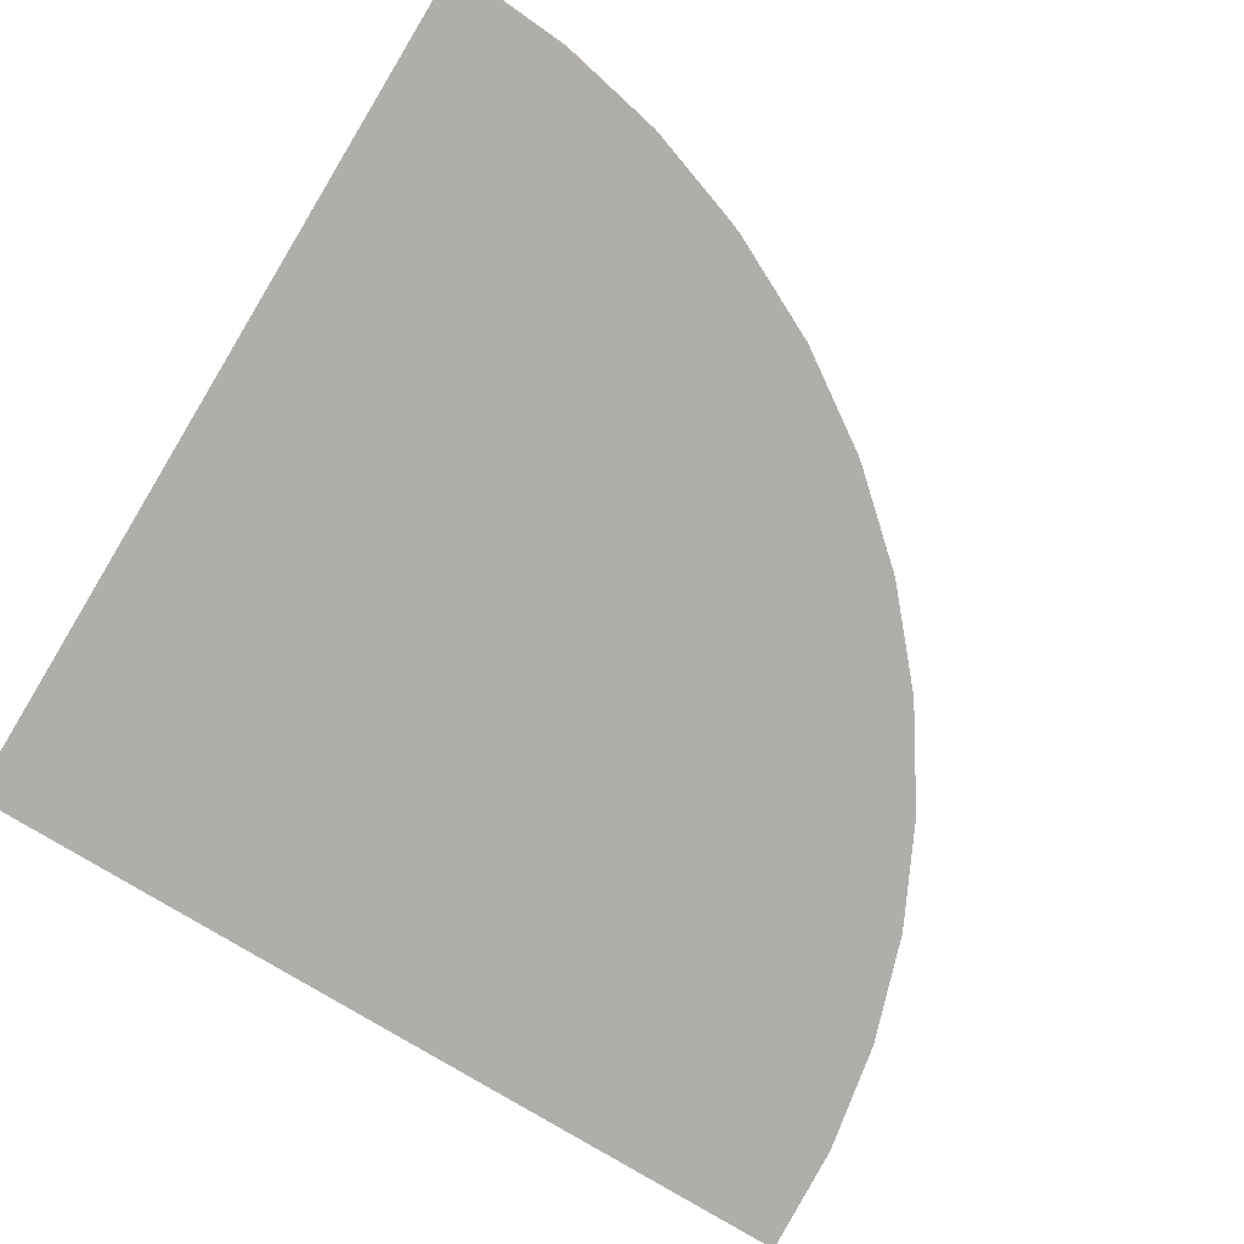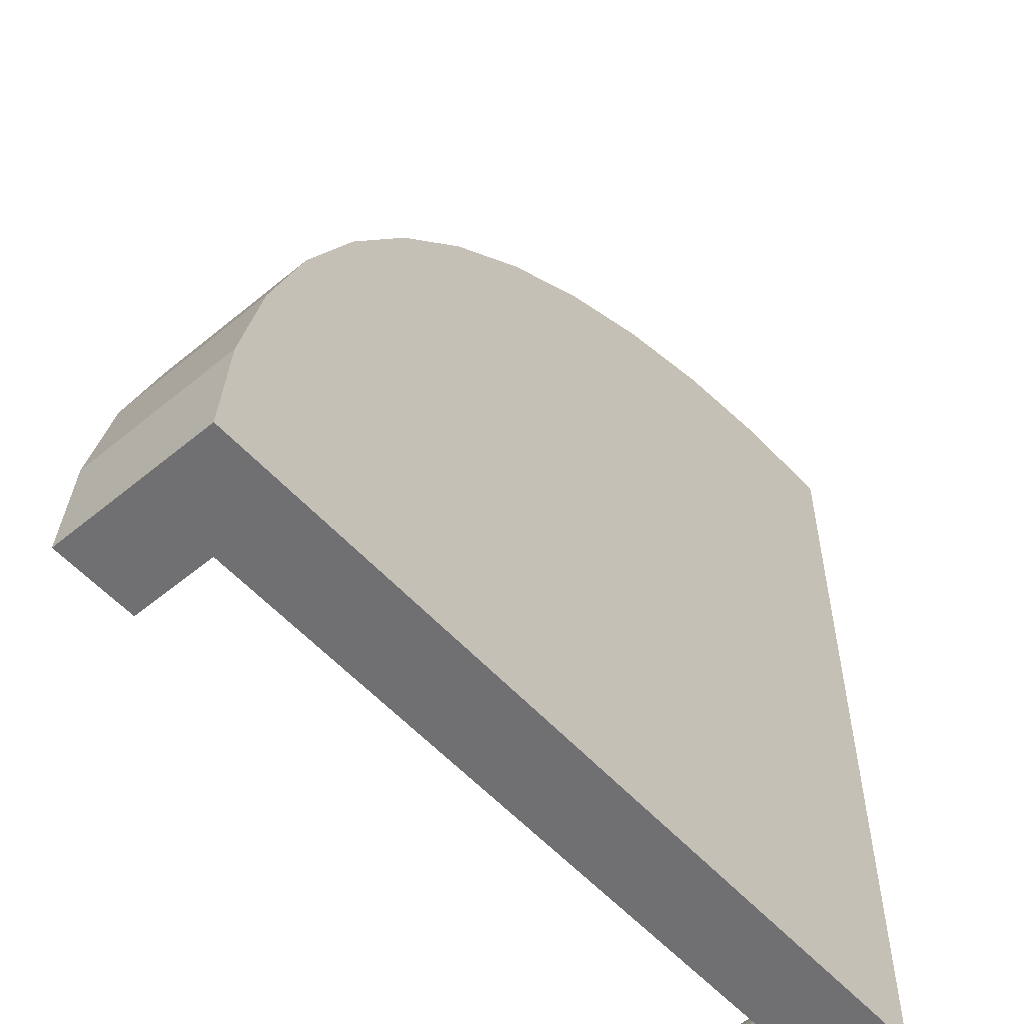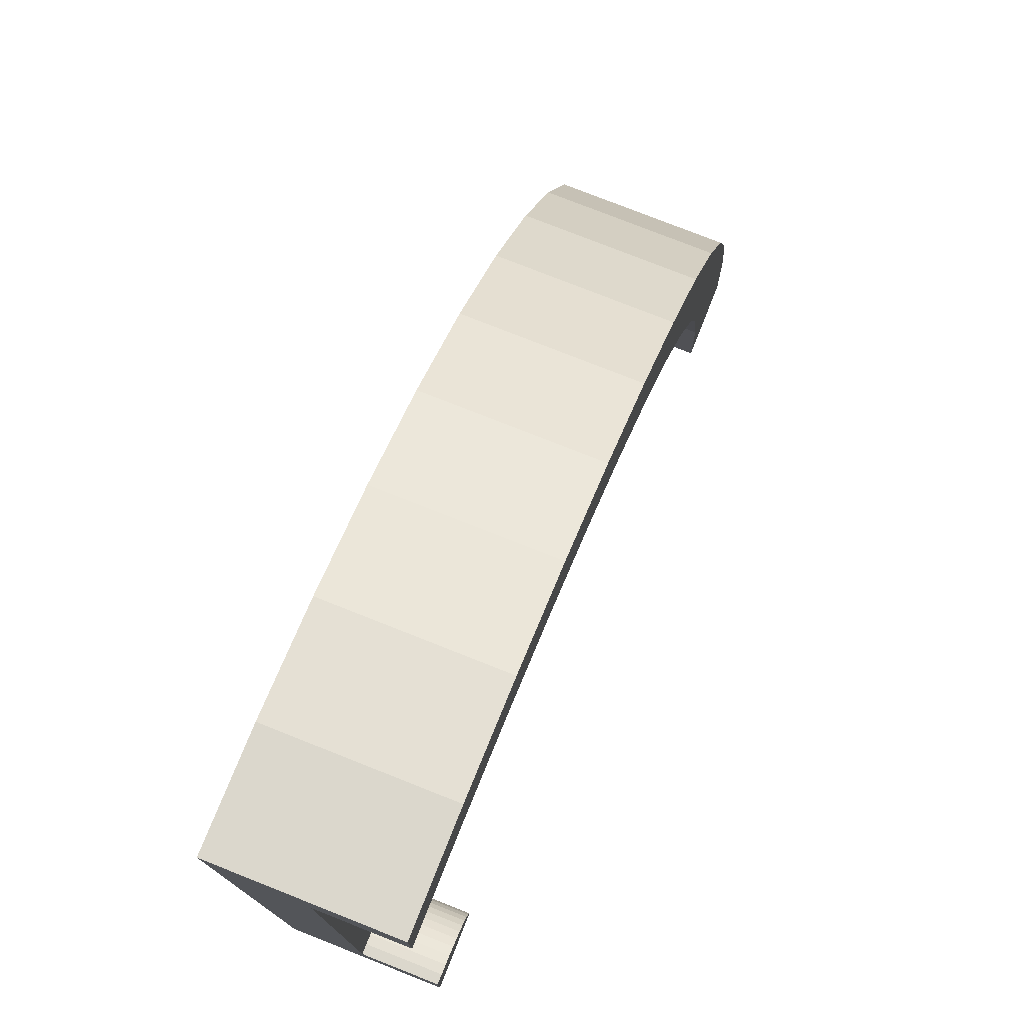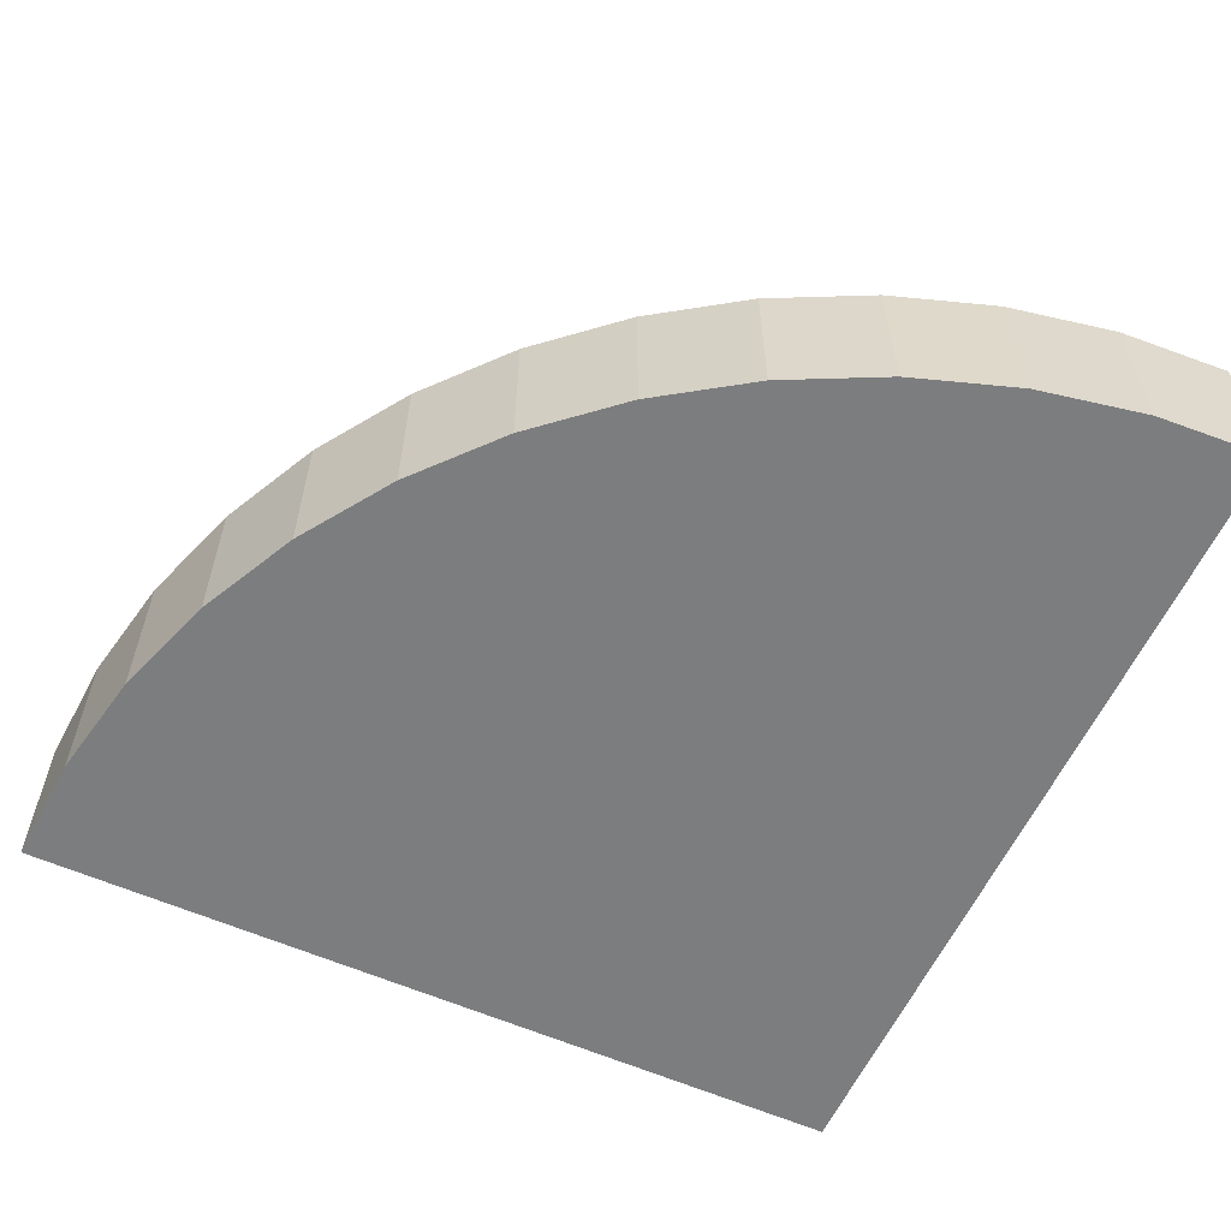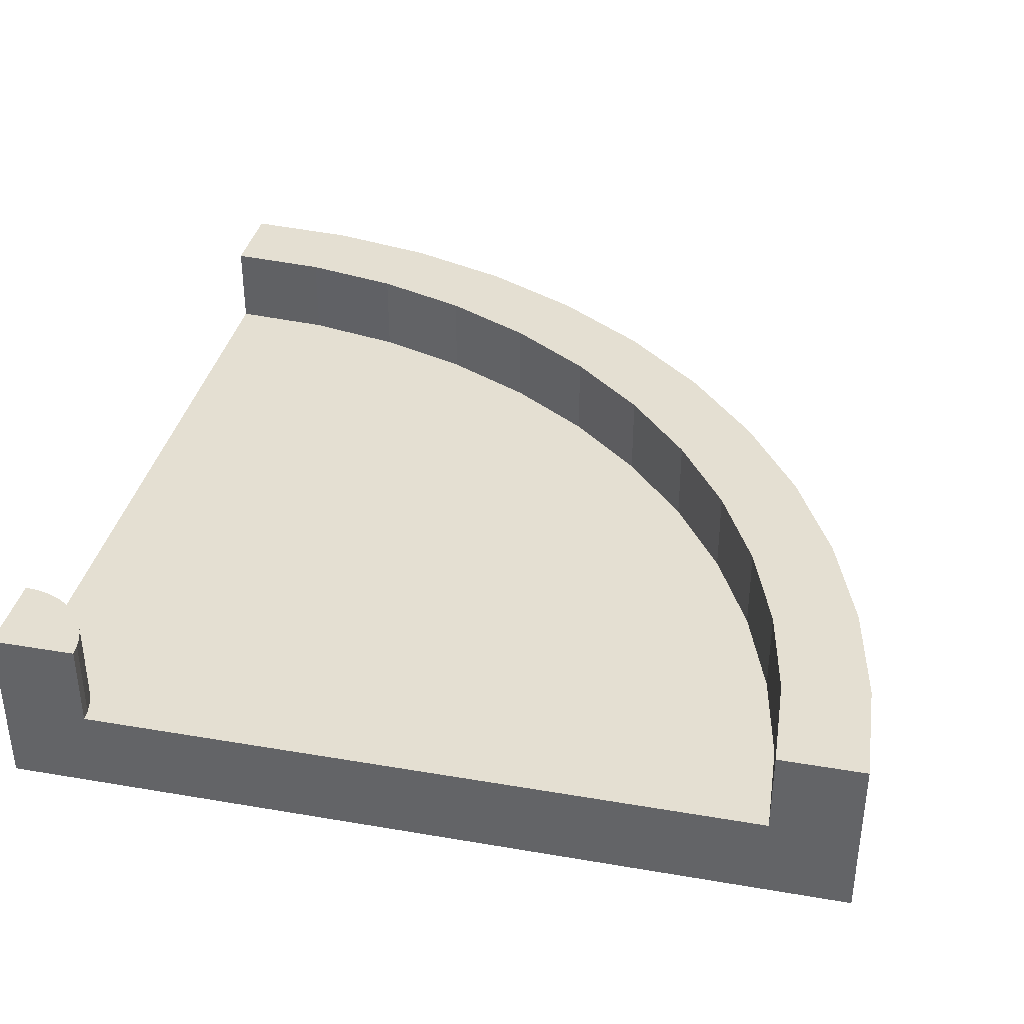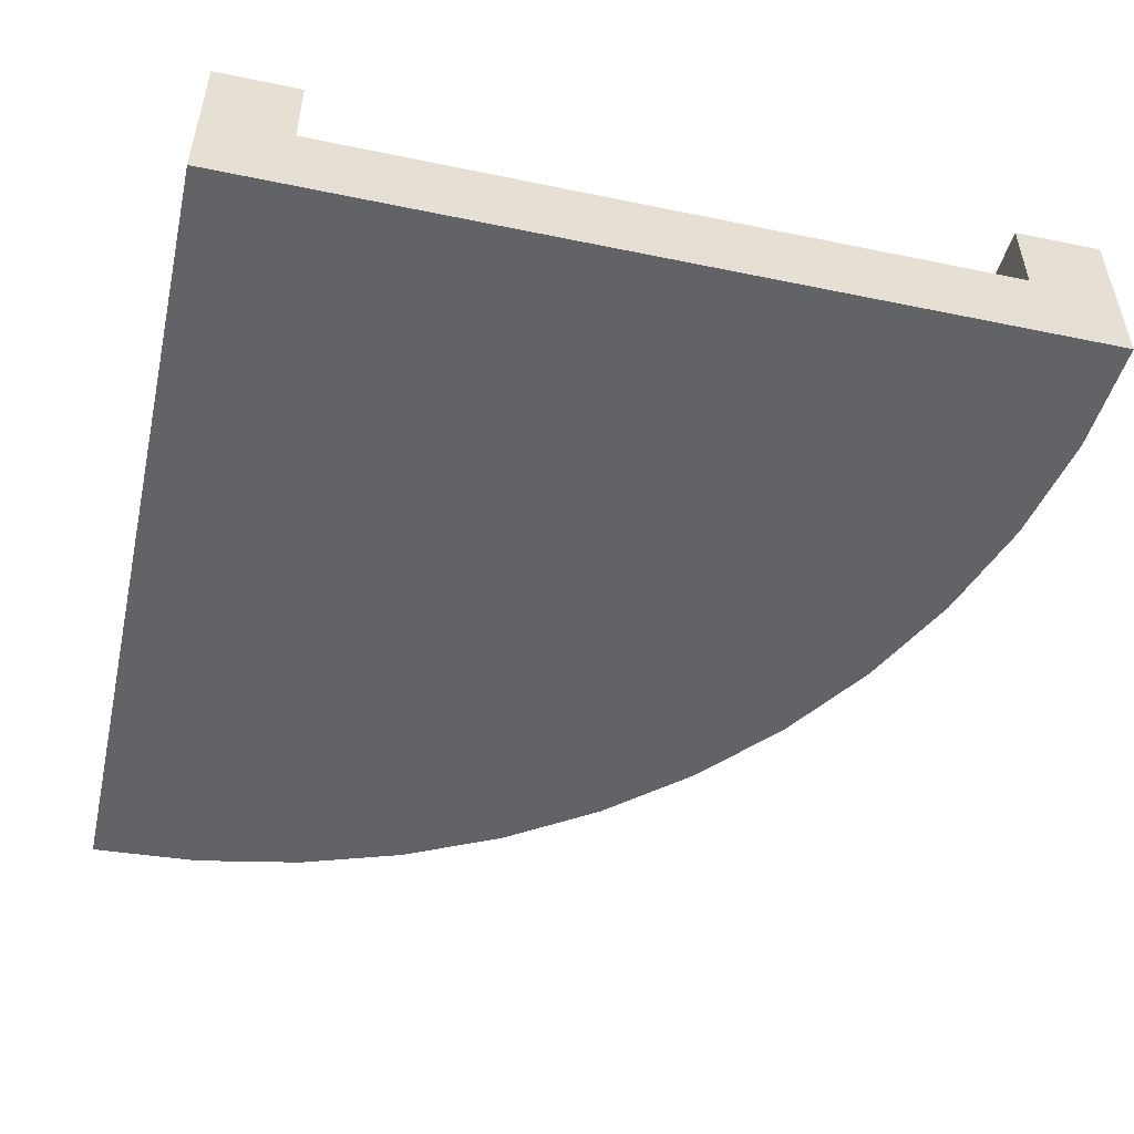
<metadata>
{"format":"obj","ext":"obj","renderer":"f3d","projection":"perspective","resolution":1024,"background":"white","views":[{"elev":-77.8,"azim":-121.3,"up":"+Y"},{"elev":-55.0,"azim":-49.0,"up":"+Z"},{"elev":76.9,"azim":111.6,"up":"+Z"},{"elev":-59.0,"azim":-24.5,"up":"+Y"},{"elev":36.9,"azim":-167.5,"up":"+Y"},{"elev":-50.8,"azim":167.3,"up":"+Y"}]}
</metadata>
<code>
o Corner_-_col
v 1 0.2 0.8
v 1 0 -0.8
v 1 0 1
v 0.7389 0 0.9829
v 0.9739 0.2 -0.8017
v 0.7651 0.2 0.7846
v 0.4824 0 0.9319
v 0.9482 0.2 -0.8068
v 0.5341 0.2 0.7387
v 1 0 -1
v 0.9235 0.2 -0.8152
v 0.2346 0 0.8478
v 0.3112 0.2 0.663
v 0.9 0.2 -0.8268
v -0 0 0.7321
v 0.1 0.2 0.5588
v -0.2175 0 0.5867
v 0.8782 0.2 -0.8413
v -0.09577 0.2 0.428
v -0.4142 0 0.4142
v 0.8586 0.2 -0.8586
v -0.2728 0.2 0.2728
v -0.2728 0 0.2728
v 0.8413 0.2 -0.8782
v -0.5867 0 0.2175
v -0.428 0.2 0.09577
v 0.8268 0.2 -0.9
v -0.7321 0 0
v -0.5588 0.2 -0.1
v -0.8478 0 -0.2346
v 0.8152 0.2 -0.9235
v -0.663 0.2 -0.3112
v -0.9319 0 -0.4824
v 0.8068 0.2 -0.9482
v -0.7387 0.2 -0.5341
v -0.9829 0 -0.7389
v 0.8017 0.2 -0.9739
v -0.7846 0.2 -0.7651
v -1 0 -1
v 0.8 0.2 -1
v -0.8 0.2 -1
v 1 0.2 -0.8
v 0.8 0 -1
v 1 0.4 1
v 1 0.4 0.8
v 0.4824 0.4 0.9319
v 0.2346 0.4 0.8478
v 0.5341 0.4 0.7387
v 0.7651 0.4 0.7846
v 0.9739 0.4 -0.8017
v 0.9482 0.4 -0.8068
v 0.9235 0.4 -0.8152
v 0.3112 0.4 0.663
v 1 0.4 -0.8
v 1 0.4 -1
v 0.1 0.4 0.5588
v 0.9 0.4 -0.8268
v -0.09577 0.4 0.428
v 0.8782 0.4 -0.8413
v 0.8586 0.4 -0.8586
v -0.2728 0.4 0.2728
v -0.428 0.4 0.09577
v 0.8413 0.4 -0.8782
v 0.8268 0.4 -0.9
v 0.8152 0.4 -0.9235
v -0.5588 0.4 -0.1
v -0.663 0.4 -0.3112
v -0.7387 0.4 -0.5341
v 0.8068 0.4 -0.9482
v 0.8017 0.4 -0.9739
v -0.7846 0.4 -0.7651
v -1 0.4 -1
v -0.8 0.4 -1
v -0.9829 0.4 -0.7389
v 0.8 0.4 -1
v 0.7389 0.4 0.9829
v -0 0.4 0.7321
v -0.2175 0.4 0.5867
v -0.4142 0.4 0.4142
v -0.5867 0.4 0.2175
v -0.7321 0.4 0
v -0.8478 0.4 -0.2346
v -0.9319 0.4 -0.4824
f 74 39 36
f 1 3 2
f 7 47 12
f 41 40 43
f 43 10 2
f 4 7 2
f 12 15 2
f 15 17 2
f 12 2 7
f 17 23 2
f 25 23 20
f 25 28 43
f 2 23 43
f 28 30 43
f 30 33 43
f 33 36 43
f 36 39 43
f 24 27 29
f 13 9 8
f 9 6 5
f 6 1 42
f 6 42 5
f 16 13 11
f 9 5 8
f 22 19 18
f 19 16 14
f 29 26 24
f 26 22 21
f 35 32 31
f 32 29 27
f 41 38 37
f 38 35 34
f 37 40 41
f 34 37 38
f 26 21 24
f 22 18 21
f 19 14 18
f 16 11 14
f 13 8 11
f 31 34 35
f 27 31 32
f 34 70 37
f 14 59 18
f 5 51 8
f 38 68 35
f 19 56 16
f 42 50 5
f 27 65 31
f 9 49 6
f 79 25 20
f 83 36 33
f 76 7 4
f 47 15 12
f 78 20 17
f 77 17 15
f 80 28 25
f 81 30 28
f 82 33 30
f 3 4 2
f 3 76 4
f 11 57 14
f 6 45 1
f 21 63 24
f 31 69 34
f 16 53 13
f 26 61 22
f 35 67 32
f 41 71 38
f 70 55 75
f 70 69 55
f 69 65 55
f 65 64 55
f 64 63 55
f 63 60 55
f 60 59 55
f 59 57 55
f 57 52 55
f 52 51 55
f 51 50 55
f 54 55 50
f 71 83 68
f 68 82 67
f 82 66 67
f 72 71 73
f 49 44 45
f 46 49 48
f 48 47 46
f 77 53 56
f 78 56 58
f 79 58 61
f 62 79 61
f 81 62 66
f 29 62 26
f 24 64 27
f 18 60 21
f 8 52 11
f 37 75 40
f 32 66 29
f 22 58 19
f 13 48 9
f 74 72 39
f 1 45 44
f 2 10 42
f 10 55 42
f 55 54 42
f 1 44 3
f 42 1 2
f 7 46 47
f 40 75 55
f 55 10 40
f 10 43 40
f 39 72 41
f 72 73 41
f 39 41 43
f 17 20 23
f 25 43 23
f 34 69 70
f 14 57 59
f 5 50 51
f 38 71 68
f 19 58 56
f 42 54 50
f 27 64 65
f 9 48 49
f 79 80 25
f 83 74 36
f 76 46 7
f 47 77 15
f 78 79 20
f 77 78 17
f 80 81 28
f 81 82 30
f 82 83 33
f 3 44 76
f 11 52 57
f 6 49 45
f 21 60 63
f 31 65 69
f 16 56 53
f 26 62 61
f 35 68 67
f 41 73 71
f 71 74 83
f 68 83 82
f 82 81 66
f 72 74 71
f 49 76 44
f 46 76 49
f 48 53 47
f 77 47 53
f 78 77 56
f 79 78 58
f 62 80 79
f 81 80 62
f 29 66 62
f 24 63 64
f 18 59 60
f 8 51 52
f 37 70 75
f 32 67 66
f 22 61 58
f 13 53 48

</code>
